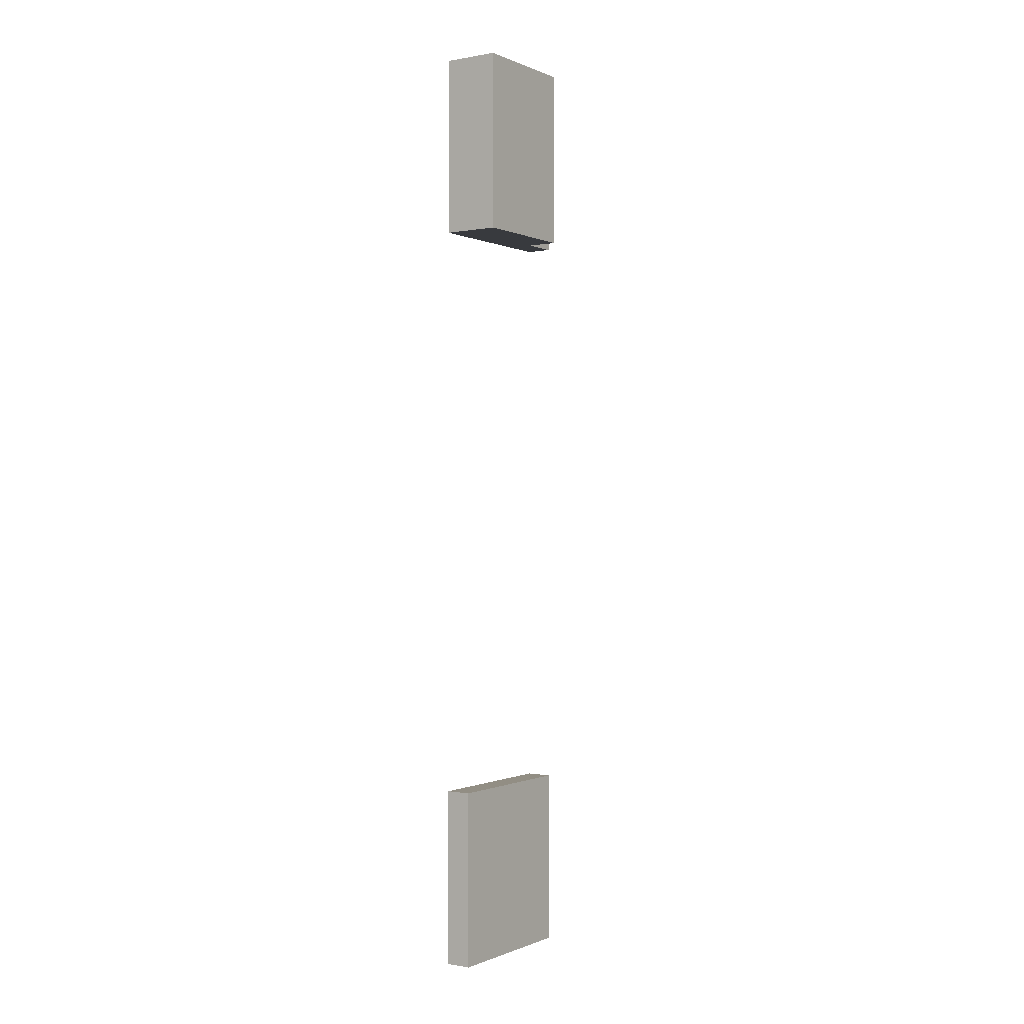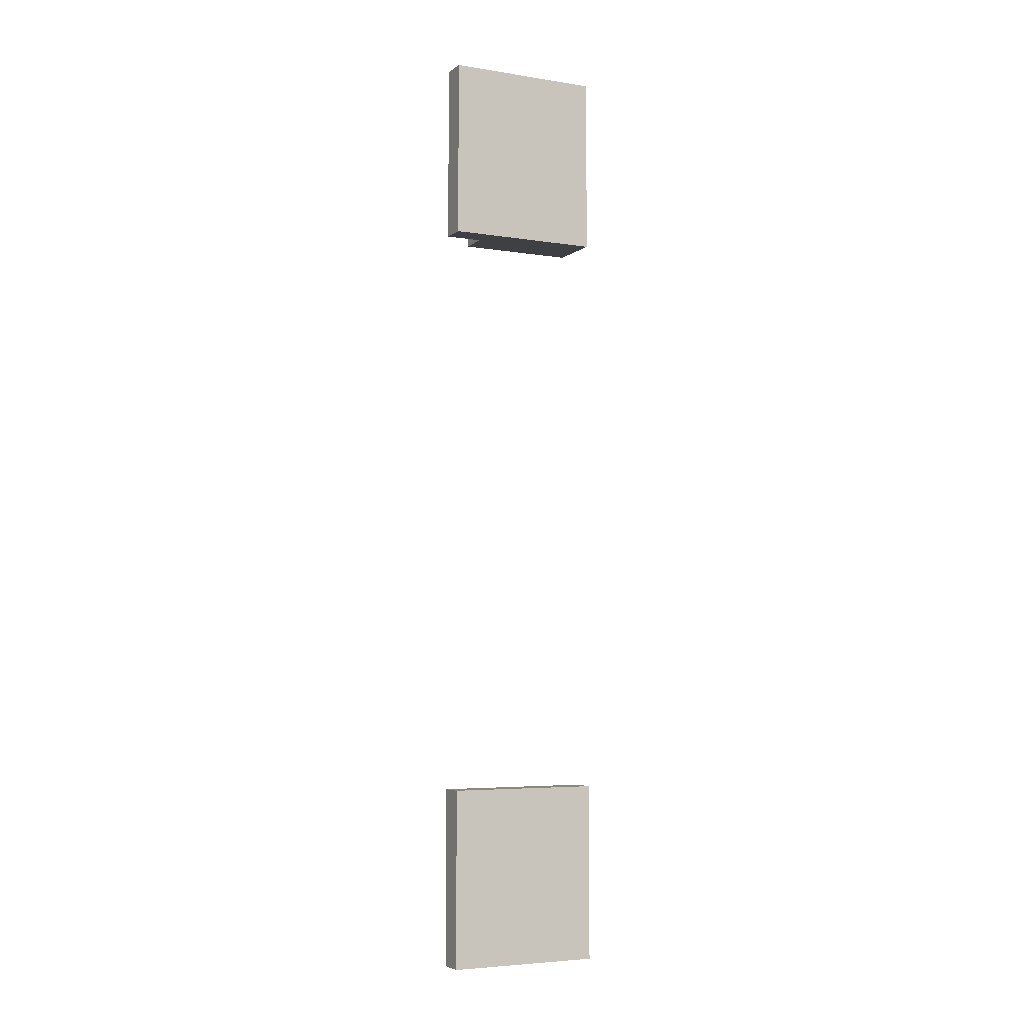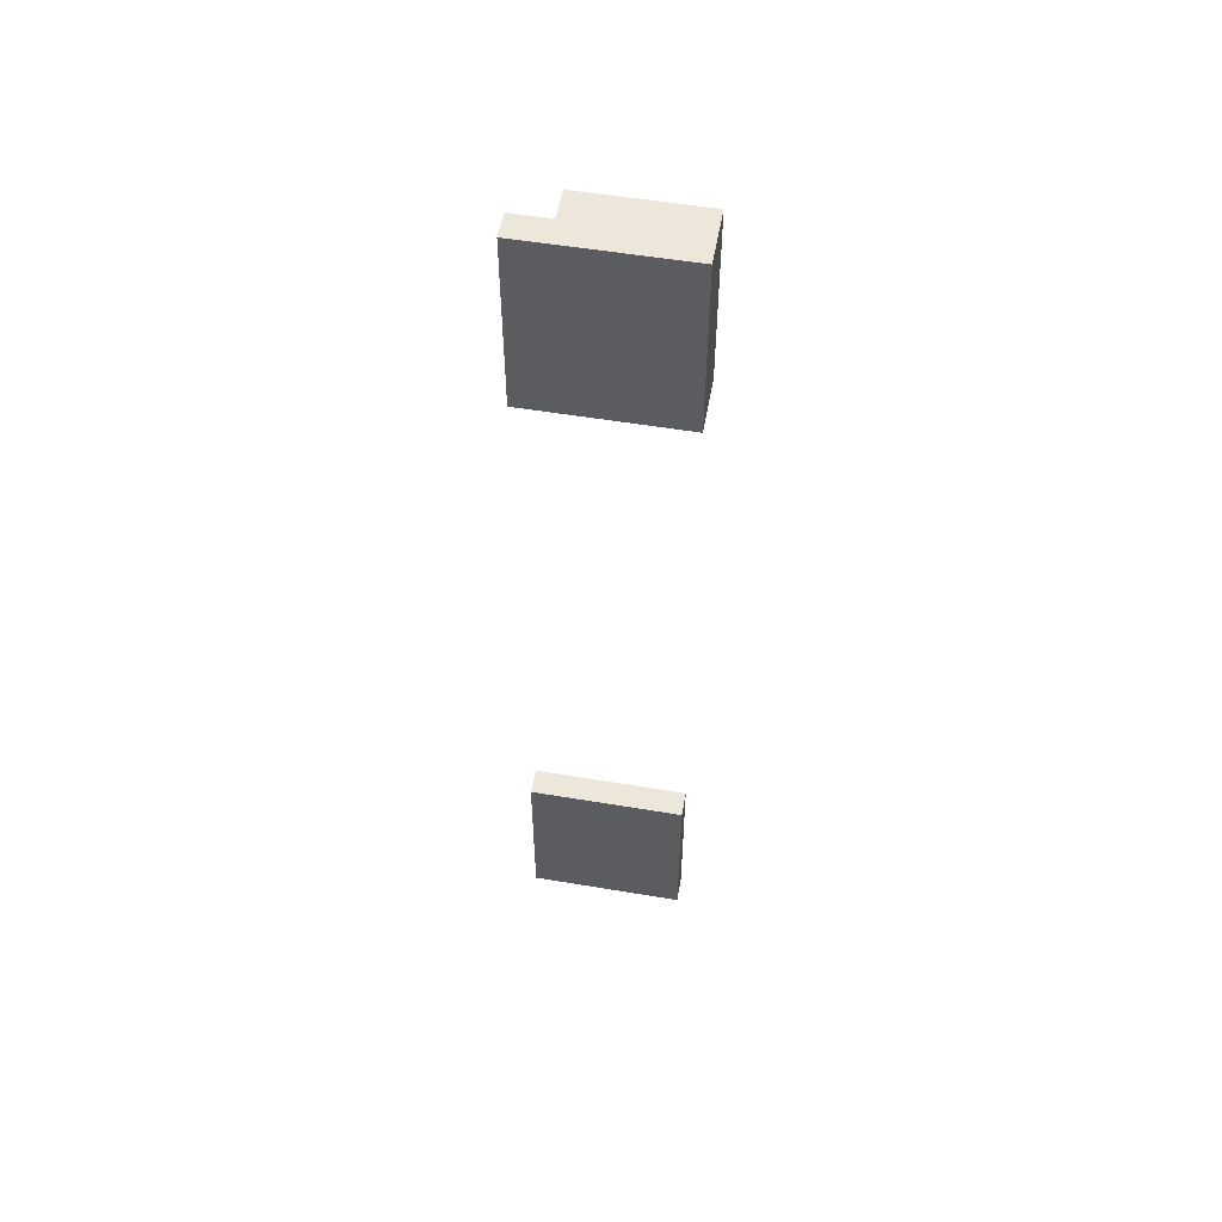
<metadata>
{"format":"obj","ext":"obj","renderer":"f3d","projection":"perspective","resolution":1024,"background":"white","views":[{"elev":-0.4,"azim":33.8,"up":"+Z"},{"elev":-5.1,"azim":-116.3,"up":"+Z"},{"elev":54.1,"azim":-79.9,"up":"+Z"}]}
</metadata>
<code>
v  149.3 0 -752.8
v  149.3 0 -821.7
v  159.2 0 -821.7
v  159.2 0 -752.8
v  149.3 59.06 -752.8
v  159.2 59.06 -752.8
v  159.2 59.06 -821.7
v  149.3 59.06 -821.7
v  159.2 44.88 -752.8
v  171 0 -821.7
v  171 44.88 -821.7
v  171 44.88 -752.8
v  171 0 -752.8
v  159.2 44.88 -821.7
v  149.3 0 -1045
v  149.3 0 -1114
v  159.2 0 -1114
v  159.2 0 -1045
v  149.3 59.06 -1045
v  159.2 59.06 -1045
v  159.2 59.06 -1114
v  149.3 59.06 -1114
g Box014
f 1 2 3 4
f 5 6 7 8
f 1 4 9 6
f 1 6 5
f 10 11 12 13
f 3 2 8 14
f 8 7 14
f 2 1 5 8
f 7 6 9 14
f 4 3 10 13
f 3 14 11 10
f 14 9 12 11
f 9 4 13 12
f 15 16 17 18
f 19 20 21 22
f 15 18 20 19
f 18 17 21 20
f 17 16 22 21
f 16 15 19 22

</code>
